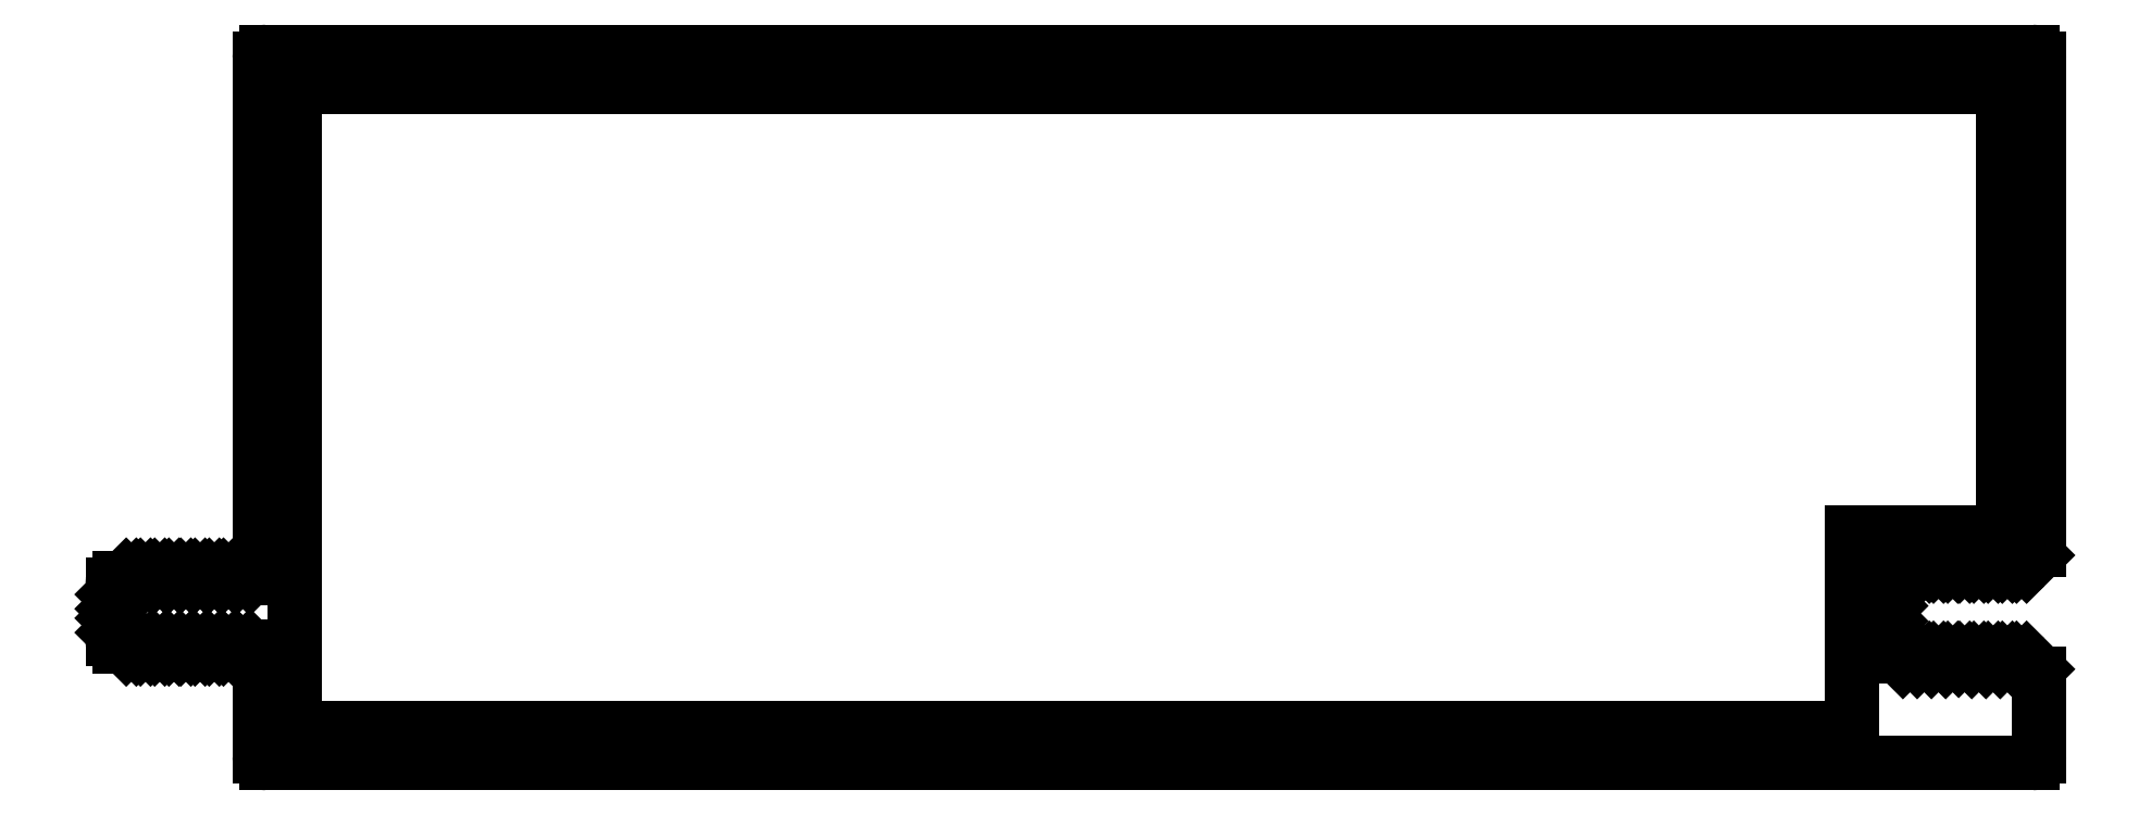
<metadata>
{"format":"dxf","ext":"dxf","renderer":"ezdxf+matplotlib","layout":"modelspace","background":"white","min_lineweight":24,"dpi":150}
</metadata>
<code>
0
SECTION
2
ENTITIES
0
LINE
8
0
10
566.3
20
703.6
30
0
11
566.3
21
711.8
31
0
0
LINE
8
0
10
572.7
20
711.8
30
0
11
566.3
21
711.8
31
0
0
LINE
8
0
10
566.3
20
703.6
30
0
11
500.7
21
703.6
31
0
0
LINE
8
0
10
572.7
20
730.6
30
0
11
572.7
21
711.8
31
0
0
LINE
8
0
10
500.7
20
703.6
30
0
11
500.7
21
730.6
31
0
0
LINE
8
0
10
500.7
20
730.6
30
0
11
572.7
21
730.6
31
0
0
LINE
8
0
10
493.1
20
709.1
30
0
11
493
21
709.2
31
0
0
ARC
8
0
10
493
20
708.9
30
0
40
0.25
50
315
51
45
0
LINE
8
0
10
493
20
709.6
30
0
11
493
21
709.2
31
0
0
LINE
8
0
10
493
20
708.6
30
0
11
493.1
21
708.7
31
0
0
ARC
8
0
10
493.3
20
709.6
30
0
40
0.3
50
90
51
180
0
LINE
8
0
10
493
20
708.2
30
0
11
493
21
708.6
31
0
0
LINE
8
0
10
493.3
20
709.9
30
0
11
493.5
21
709.9
31
0
0
LINE
8
0
10
493.1
20
708.1
30
0
11
493
21
708.2
31
0
0
LINE
8
0
10
493.5
20
709.9
30
0
11
493.6
21
710
31
0
0
ARC
8
0
10
493
20
707.9
30
0
40
0.25
50
315
51
45
0
ARC
8
0
10
493.8
20
709.8
30
0
40
0.3
50
45
51
135
0
LINE
8
0
10
493
20
707.6
30
0
11
493.1
21
707.7
31
0
0
LINE
8
0
10
494
20
710
30
0
11
494.1
21
709.9
31
0
0
LINE
8
0
10
493
20
707.6
30
0
11
493
21
707.3
31
0
0
LINE
8
0
10
494.1
20
709.9
30
0
11
494.2
21
710
31
0
0
ARC
8
0
10
493.3
20
707.3
30
0
40
0.3
50
180
51
270
0
ARC
8
0
10
494.4
20
709.8
30
0
40
0.3
50
45
51
135
0
LINE
8
0
10
493.3
20
707
30
0
11
493.5
21
707
31
0
0
LINE
8
0
10
494.6
20
710
30
0
11
494.7
21
709.9
31
0
0
LINE
8
0
10
493.5
20
707
30
0
11
493.6
21
706.9
31
0
0
LINE
8
0
10
494.7
20
709.9
30
0
11
494.8
21
710
31
0
0
ARC
8
0
10
493.8
20
707.1
30
0
40
0.3
50
225
51
315
0
ARC
8
0
10
495
20
709.8
30
0
40
0.3
50
45
51
135
0
LINE
8
0
10
494
20
706.9
30
0
11
494.1
21
707
31
0
0
LINE
8
0
10
495.2
20
710
30
0
11
495.3
21
709.9
31
0
0
LINE
8
0
10
494.1
20
707
30
0
11
494.2
21
706.9
31
0
0
LINE
8
0
10
495.3
20
709.9
30
0
11
495.4
21
710
31
0
0
ARC
8
0
10
494.4
20
707.1
30
0
40
0.3
50
225
51
315
0
ARC
8
0
10
495.6
20
709.8
30
0
40
0.3
50
45
51
135
0
LINE
8
0
10
494.6
20
706.9
30
0
11
494.7
21
707
31
0
0
LINE
8
0
10
495.8
20
710
30
0
11
495.8
21
710
31
0
0
LINE
8
0
10
494.7
20
707
30
0
11
494.8
21
706.9
31
0
0
LINE
8
0
10
495.8
20
710
30
0
11
495.9
21
710
31
0
0
ARC
8
0
10
495
20
707.1
30
0
40
0.3
50
225
51
315
0
ARC
8
0
10
496.1
20
709.8
30
0
40
0.3
50
45
51
135
0
LINE
8
0
10
495.2
20
706.9
30
0
11
495.3
21
707
31
0
0
LINE
8
0
10
496.3
20
710
30
0
11
496.4
21
709.9
31
0
0
LINE
8
0
10
495.3
20
707
30
0
11
495.4
21
706.9
31
0
0
LINE
8
0
10
496.4
20
709.9
30
0
11
496.5
21
710
31
0
0
ARC
8
0
10
495.6
20
707.1
30
0
40
0.3
50
225
51
315
0
ARC
8
0
10
496.7
20
709.8
30
0
40
0.3
50
45
51
135
0
LINE
8
0
10
495.8
20
706.9
30
0
11
495.8
21
707
31
0
0
LINE
8
0
10
496.9
20
710
30
0
11
497
21
709.9
31
0
0
LINE
8
0
10
495.8
20
707
30
0
11
495.9
21
706.9
31
0
0
LINE
8
0
10
497
20
709.9
30
0
11
497.1
21
710
31
0
0
ARC
8
0
10
496.1
20
707.1
30
0
40
0.3
50
225
51
315
0
ARC
8
0
10
497.3
20
709.8
30
0
40
0.3
50
45
51
135
0
LINE
8
0
10
496.3
20
706.9
30
0
11
496.4
21
707
31
0
0
LINE
8
0
10
497.5
20
710
30
0
11
497.6
21
709.9
31
0
0
LINE
8
0
10
496.4
20
707
30
0
11
496.5
21
706.9
31
0
0
LINE
8
0
10
497.6
20
709.9
30
0
11
497.7
21
710
31
0
0
ARC
8
0
10
496.7
20
707.1
30
0
40
0.3
50
225
51
315
0
ARC
8
0
10
497.9
20
709.8
30
0
40
0.3
50
45
51
135
0
LINE
8
0
10
496.9
20
706.9
30
0
11
497
21
707
31
0
0
LINE
8
0
10
498.1
20
710
30
0
11
498.2
21
709.9
31
0
0
LINE
8
0
10
497
20
707
30
0
11
497.1
21
706.9
31
0
0
LINE
8
0
10
498.2
20
709.9
30
0
11
498.3
21
710
31
0
0
ARC
8
0
10
497.3
20
707.1
30
0
40
0.3
50
225
51
315
0
ARC
8
0
10
498.5
20
709.8
30
0
40
0.3
50
45
51
135
0
LINE
8
0
10
497.5
20
706.9
30
0
11
497.6
21
707
31
0
0
LINE
8
0
10
498.8
20
709.9
30
0
11
498.7
21
710
31
0
0
LINE
8
0
10
497.6
20
707
30
0
11
497.7
21
706.9
31
0
0
LINE
8
0
10
498.8
20
709.9
30
0
11
498.9
21
709.9
31
0
0
ARC
8
0
10
497.9
20
707.1
30
0
40
0.3
50
225
51
315
0
ARC
8
0
10
498.9
20
710.2
30
0
40
0.3
50
270
51
0
0
LINE
8
0
10
498.1
20
706.9
30
0
11
498.2
21
707
31
0
0
LINE
8
0
10
499.2
20
710.2
30
0
11
499.2
21
731.8
31
0
0
LINE
8
0
10
498.2
20
707
30
0
11
498.3
21
706.9
31
0
0
ARC
8
0
10
499.5
20
731.8
30
0
40
0.3
50
90
51
180
0
ARC
8
0
10
498.5
20
707.1
30
0
40
0.3
50
225
51
315
0
LINE
8
0
10
499.5
20
732.1
30
0
11
573.9
21
732.1
31
0
0
LINE
8
0
10
498.8
20
707
30
0
11
498.7
21
706.9
31
0
0
ARC
8
0
10
573.9
20
731.8
30
0
40
0.3
50
0
51
90
0
LINE
8
0
10
498.8
20
707
30
0
11
498.9
21
707
31
0
0
LINE
8
0
10
574.2
20
731.8
30
0
11
574.2
21
711.1
31
0
0
ARC
8
0
10
498.9
20
706.7
30
0
40
0.3
50
0
51
90
0
ARC
8
0
10
573.9
20
711.1
30
0
40
0.3
50
315
51
0
0
LINE
8
0
10
499.2
20
702.4
30
0
11
499.2
21
706.7
31
0
0
LINE
8
0
10
573.7
20
710.4
30
0
11
574.1
21
710.9
31
0
0
ARC
8
0
10
499.5
20
702.4
30
0
40
0.3
50
180
51
270
0
ARC
8
0
10
573.5
20
710.6
30
0
40
0.3
50
225
51
315
0
LINE
8
0
10
573.9
20
702.1
30
0
11
499.5
21
702.1
31
0
0
LINE
8
0
10
573.2
20
710.5
30
0
11
573.3
21
710.4
31
0
0
ARC
8
0
10
573.9
20
702.4
30
0
40
0.3
50
270
51
0
0
LINE
8
0
10
573.1
20
710.4
30
0
11
573.2
21
710.5
31
0
0
LINE
8
0
10
574.2
20
705.8
30
0
11
574.2
21
702.4
31
0
0
ARC
8
0
10
572.9
20
710.6
30
0
40
0.3
50
225
51
315
0
ARC
8
0
10
573.9
20
705.8
30
0
40
0.3
50
0
51
45
0
LINE
8
0
10
572.6
20
710.5
30
0
11
572.7
21
710.4
31
0
0
LINE
8
0
10
574.1
20
706.1
30
0
11
573.7
21
706.5
31
0
0
LINE
8
0
10
572.5
20
710.4
30
0
11
572.6
21
710.5
31
0
0
ARC
8
0
10
573.5
20
706.3
30
0
40
0.3
50
45
51
135
0
ARC
8
0
10
572.3
20
710.6
30
0
40
0.3
50
225
51
315
0
LINE
8
0
10
573.3
20
706.5
30
0
11
573.2
21
706.4
31
0
0
LINE
8
0
10
572
20
710.5
30
0
11
572.1
21
710.4
31
0
0
LINE
8
0
10
573.2
20
706.4
30
0
11
573.1
21
706.5
31
0
0
LINE
8
0
10
571.9
20
710.4
30
0
11
572
21
710.5
31
0
0
ARC
8
0
10
572.9
20
706.3
30
0
40
0.3
50
45
51
135
0
ARC
8
0
10
571.7
20
710.6
30
0
40
0.3
50
225
51
315
0
LINE
8
0
10
572.7
20
706.5
30
0
11
572.6
21
706.4
31
0
0
LINE
8
0
10
571.4
20
710.5
30
0
11
571.5
21
710.4
31
0
0
LINE
8
0
10
572.6
20
706.4
30
0
11
572.5
21
706.5
31
0
0
LINE
8
0
10
571.3
20
710.4
30
0
11
571.4
21
710.5
31
0
0
ARC
8
0
10
572.3
20
706.3
30
0
40
0.3
50
45
51
135
0
ARC
8
0
10
571.1
20
710.6
30
0
40
0.3
50
225
51
315
0
LINE
8
0
10
572.1
20
706.5
30
0
11
572
21
706.4
31
0
0
LINE
8
0
10
570.8
20
710.5
30
0
11
570.9
21
710.4
31
0
0
LINE
8
0
10
572
20
706.4
30
0
11
571.9
21
706.5
31
0
0
LINE
8
0
10
570.8
20
710.4
30
0
11
570.8
21
710.5
31
0
0
ARC
8
0
10
571.7
20
706.3
30
0
40
0.3
50
45
51
135
0
ARC
8
0
10
570.6
20
710.6
30
0
40
0.3
50
225
51
315
0
LINE
8
0
10
571.5
20
706.5
30
0
11
571.4
21
706.4
31
0
0
LINE
8
0
10
570.3
20
710.5
30
0
11
570.4
21
710.4
31
0
0
LINE
8
0
10
571.4
20
706.4
30
0
11
571.3
21
706.5
31
0
0
LINE
8
0
10
570.2
20
710.4
30
0
11
570.3
21
710.5
31
0
0
ARC
8
0
10
571.1
20
706.3
30
0
40
0.3
50
45
51
135
0
ARC
8
0
10
570
20
710.6
30
0
40
0.3
50
225
51
315
0
LINE
8
0
10
570.9
20
706.5
30
0
11
570.8
21
706.5
31
0
0
LINE
8
0
10
569.7
20
710.5
30
0
11
569.8
21
710.4
31
0
0
LINE
8
0
10
570.8
20
706.5
30
0
11
570.8
21
706.5
31
0
0
LINE
8
0
10
569.6
20
710.4
30
0
11
569.7
21
710.5
31
0
0
ARC
8
0
10
570.6
20
706.3
30
0
40
0.3
50
45
51
135
0
ARC
8
0
10
569.4
20
710.6
30
0
40
0.3
50
225
51
315
0
LINE
8
0
10
570.4
20
706.5
30
0
11
570.3
21
706.4
31
0
0
LINE
8
0
10
569.1
20
710.5
30
0
11
569.2
21
710.4
31
0
0
LINE
8
0
10
570.3
20
706.4
30
0
11
570.2
21
706.5
31
0
0
LINE
8
0
10
569
20
710.4
30
0
11
569.1
21
710.5
31
0
0
ARC
8
0
10
570
20
706.3
30
0
40
0.3
50
45
51
135
0
ARC
8
0
10
568.8
20
710.6
30
0
40
0.3
50
225
51
315
0
LINE
8
0
10
569.8
20
706.5
30
0
11
569.7
21
706.4
31
0
0
LINE
8
0
10
568.5
20
710.5
30
0
11
568.6
21
710.4
31
0
0
LINE
8
0
10
569.7
20
706.4
30
0
11
569.6
21
706.5
31
0
0
LINE
8
0
10
568.3
20
710.3
30
0
11
568.5
21
710.5
31
0
0
ARC
8
0
10
569.4
20
706.3
30
0
40
0.3
50
45
51
135
0
LINE
8
0
10
567.8
20
710.3
30
0
11
568.3
21
710.3
31
0
0
LINE
8
0
10
569.2
20
706.5
30
0
11
569.1
21
706.4
31
0
0
LINE
8
0
10
567.8
20
709.2
30
0
11
567.8
21
710.3
31
0
0
LINE
8
0
10
569.1
20
706.4
30
0
11
569
21
706.5
31
0
0
LINE
8
0
10
567.9
20
709.1
30
0
11
567.8
21
709.2
31
0
0
ARC
8
0
10
568.8
20
706.3
30
0
40
0.3
50
45
51
135
0
ARC
8
0
10
567.8
20
708.9
30
0
40
0.25
50
315
51
45
0
LINE
8
0
10
568.6
20
706.5
30
0
11
568.5
21
706.4
31
0
0
LINE
8
0
10
567.8
20
708.6
30
0
11
567.9
21
708.7
31
0
0
LINE
8
0
10
568.5
20
706.4
30
0
11
568.3
21
706.6
31
0
0
LINE
8
0
10
567.8
20
708.2
30
0
11
567.8
21
708.6
31
0
0
LINE
8
0
10
568.3
20
706.6
30
0
11
567.8
21
706.6
31
0
0
LINE
8
0
10
567.9
20
708.1
30
0
11
567.8
21
708.2
31
0
0
LINE
8
0
10
567.8
20
706.6
30
0
11
567.8
21
707.6
31
0
0
ARC
8
0
10
567.8
20
707.9
30
0
40
0.25
50
315
51
45
0
LINE
8
0
10
567.8
20
707.6
30
0
11
567.9
21
707.7
31
0
0
ENDSEC
0
EOF

</code>
